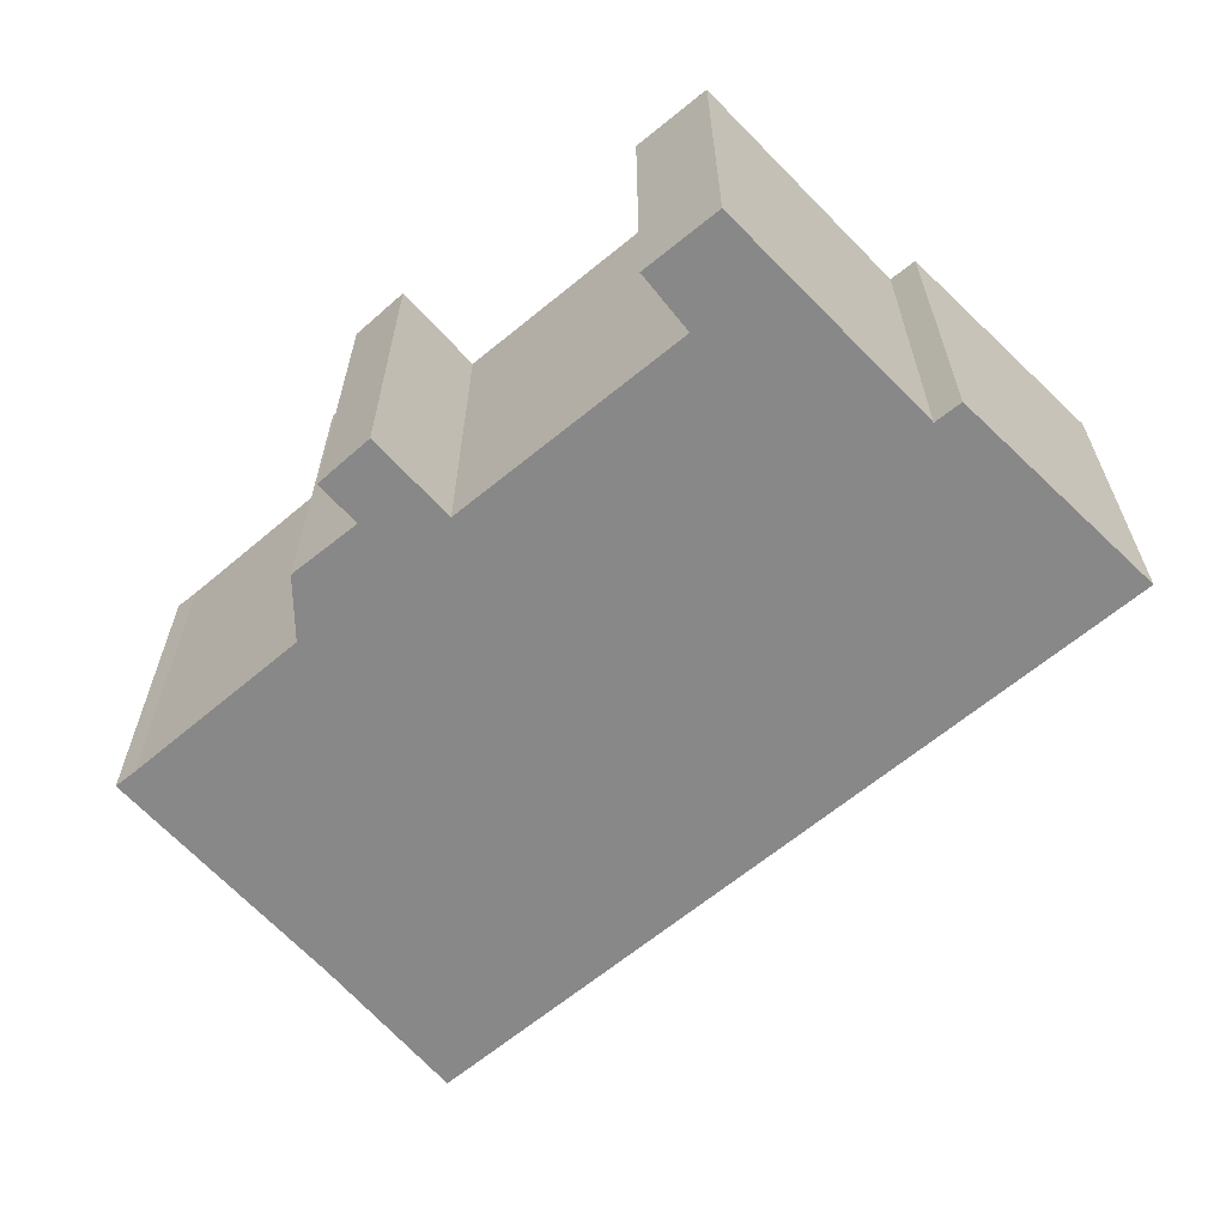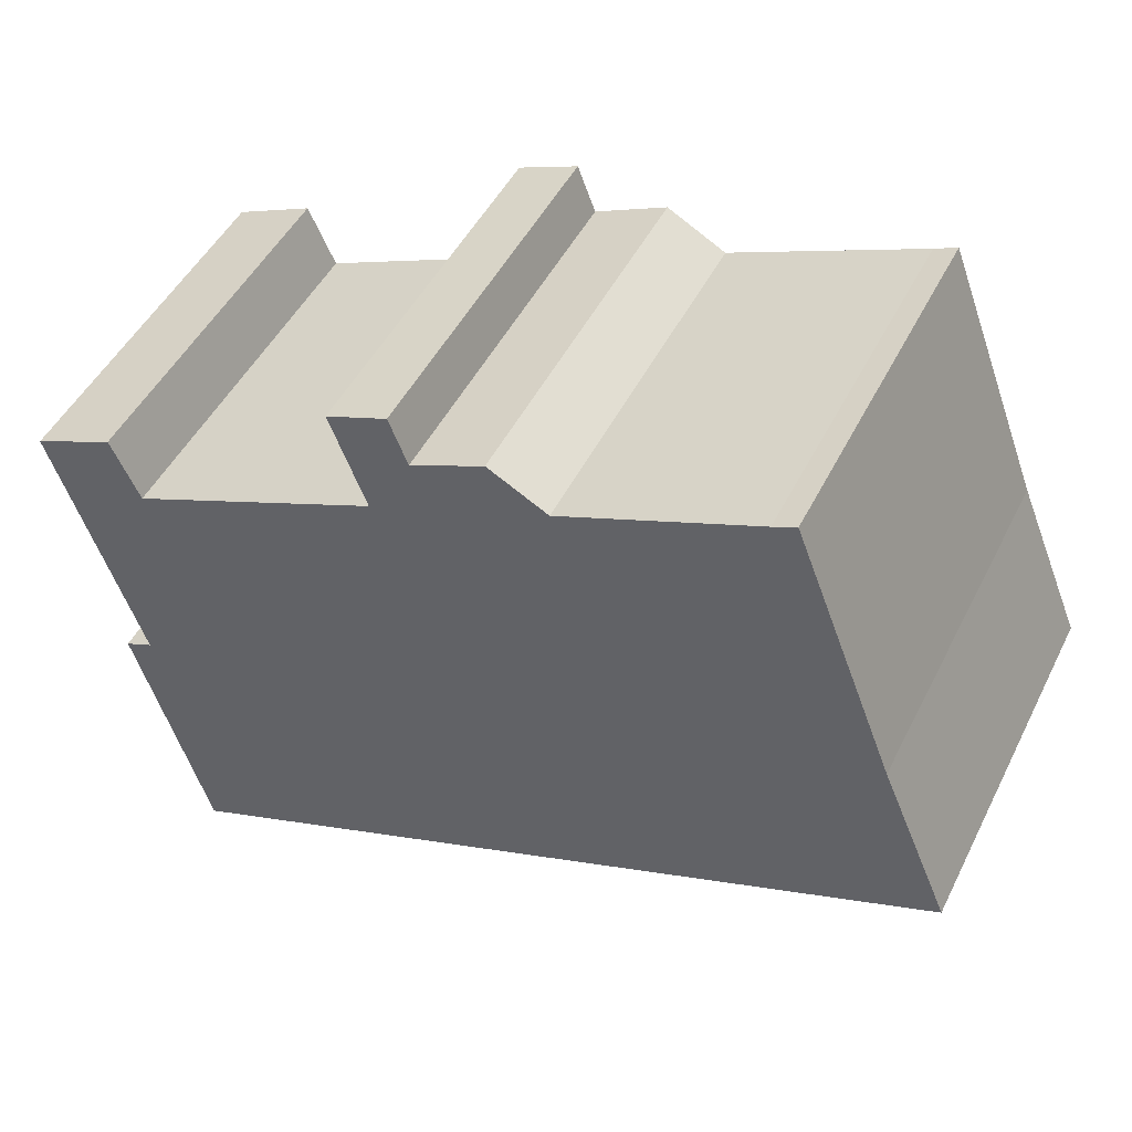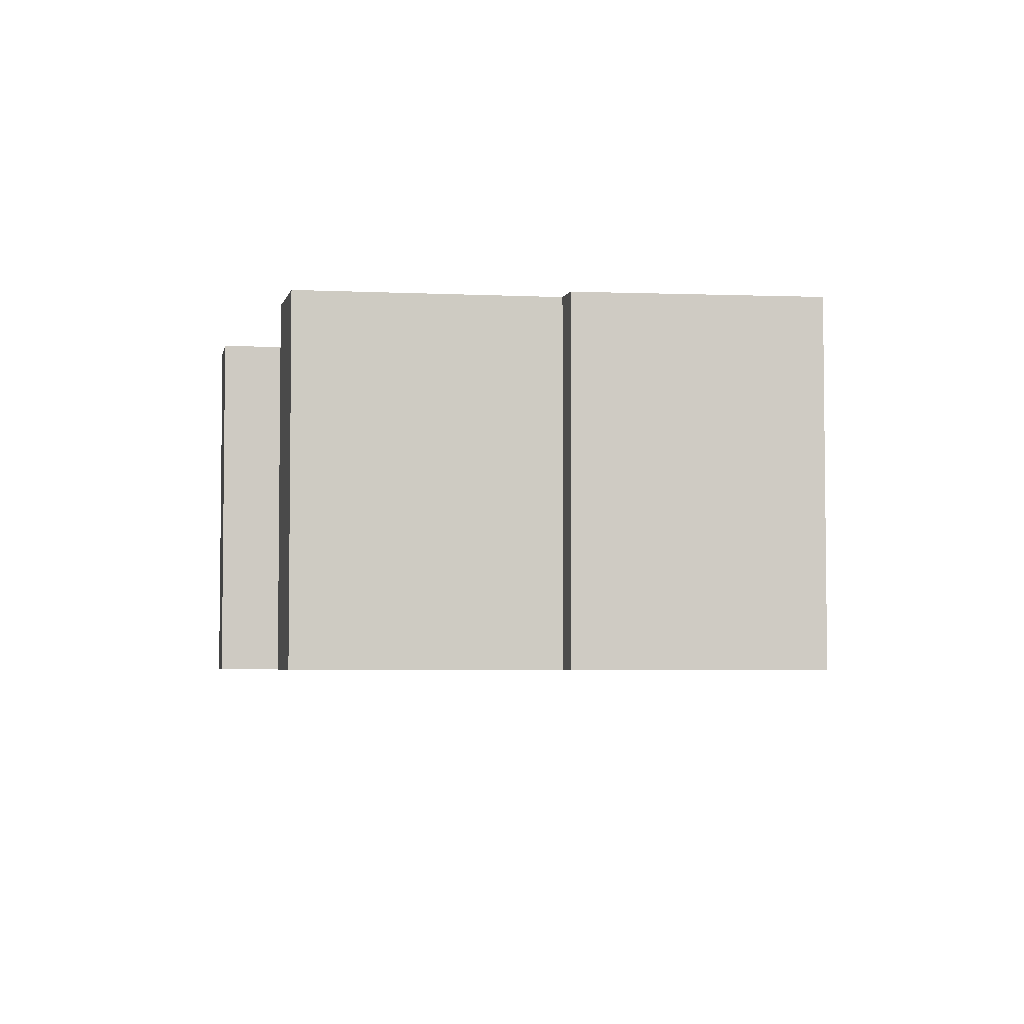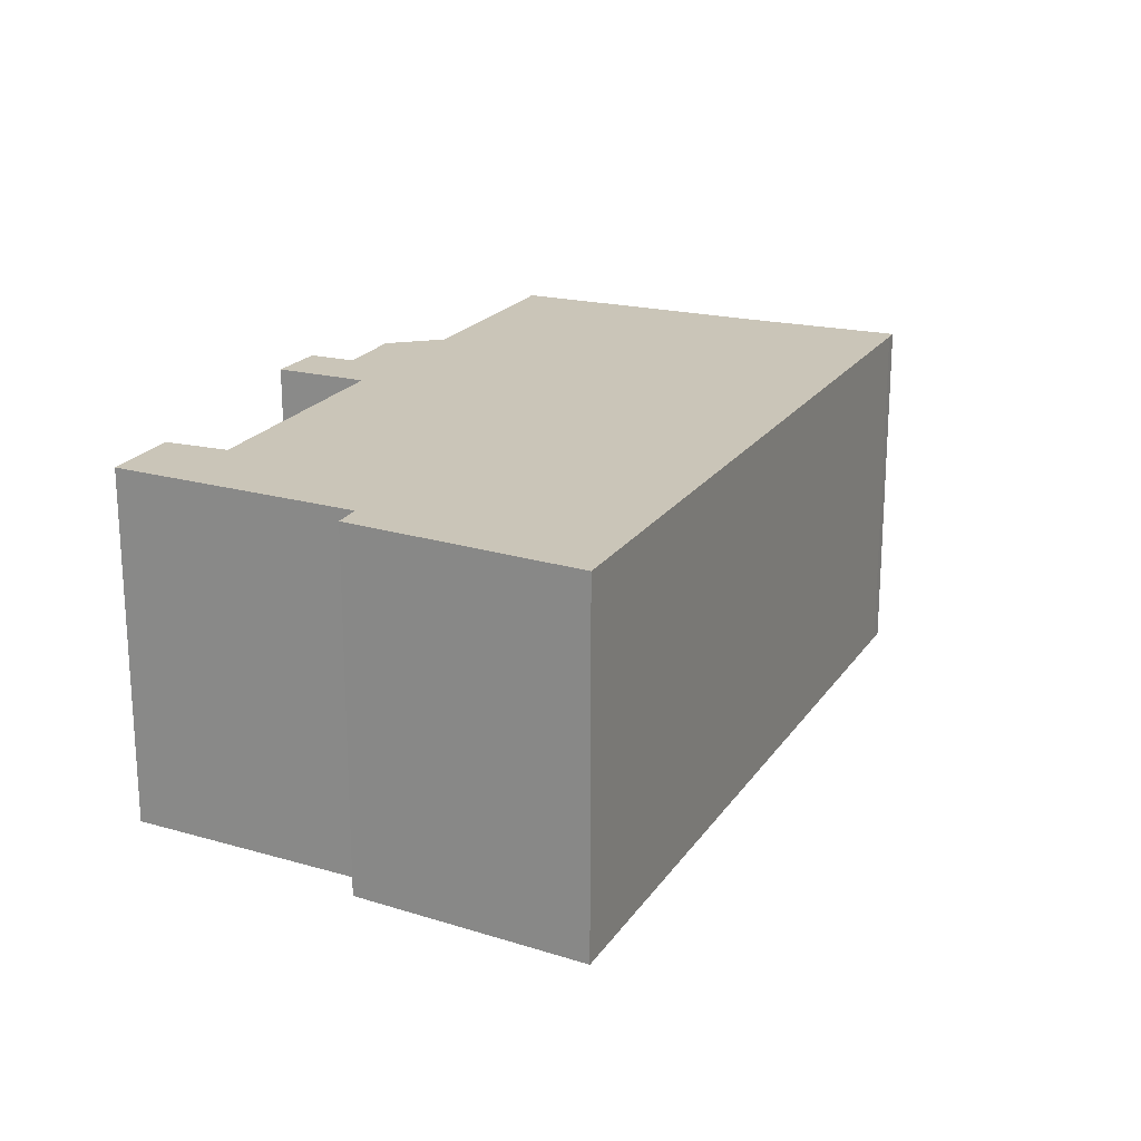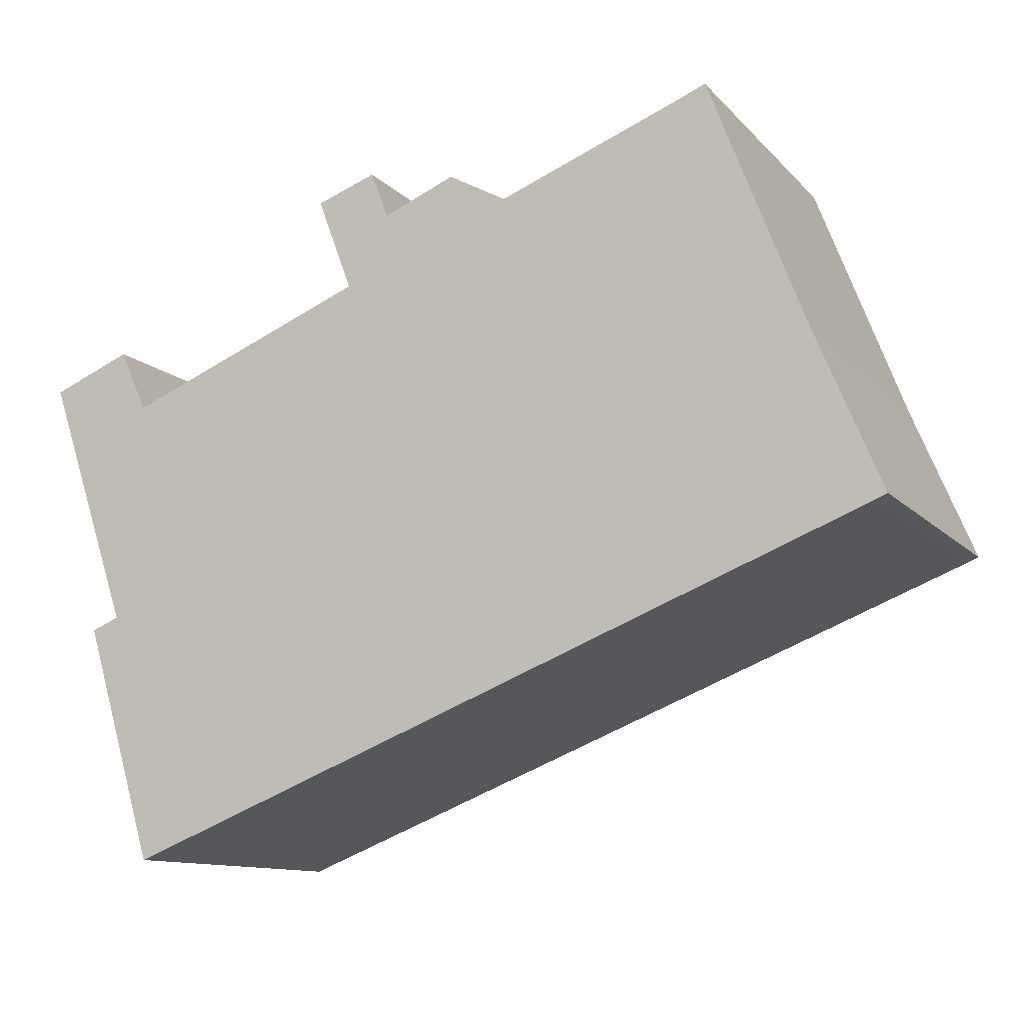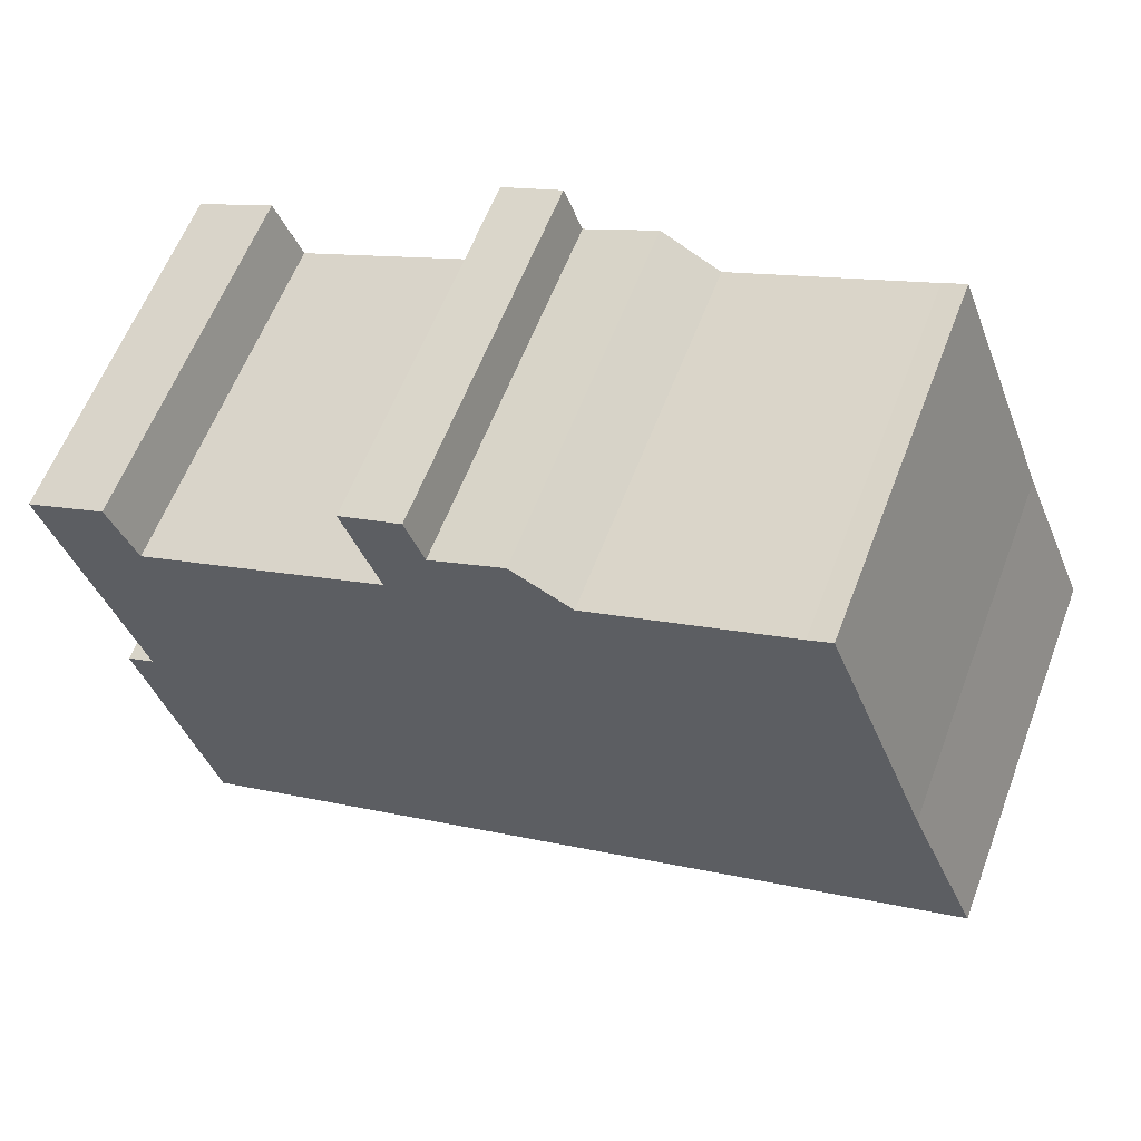
<metadata>
{"format":"obj","ext":"obj","renderer":"f3d","projection":"perspective","resolution":1024,"background":"white","views":[{"elev":-62.8,"azim":62.5,"up":"+Y"},{"elev":48.1,"azim":-154.2,"up":"+Z"},{"elev":-4.3,"azim":99.9,"up":"+Y"},{"elev":20.4,"azim":136.2,"up":"+Y"},{"elev":-11.2,"azim":-155.7,"up":"+Z"},{"elev":60.4,"azim":-159.1,"up":"+Z"}]}
</metadata>
<code>
v  8.677 8.035 -3.486
v  18.81 8.035 -1.646
v  17.25 8.035 -6.925
v  18.2 8.035 -1.38
v  17.66 8.035 3.537
v  18.27 8.035 4.902
v  12.24 8.035 5.812
v  11.69 8.035 8.381
v  13.01 8.035 7.881
v  11.29 8.035 7.347
v  4.872 8.035 -1.959
v  9.697 8.035 8.039
v  8.399 8.035 7.331
v  4.176 8.035 9.023
v  0.277 8.035 -0.116
v  3.681 8.035 9.237
v  1.496 8.035 3.569
v  0 8.035 4.92e-16
v  20.02 8.035 4.152
v  3.681 -5.656e-16 9.237
v  4.176 -5.525e-16 9.023
v  8.399 -4.489e-16 7.331
v  9.697 -4.922e-16 8.039
v  11.29 -4.499e-16 7.347
v  12.24 -3.559e-16 5.812
v  17.66 -2.166e-16 3.537
v  18.27 -3.002e-16 4.902
v  20.02 -2.542e-16 4.152
v  18.2 8.45e-17 -1.38
v  18.81 1.008e-16 -1.646
v  11.69 -5.132e-16 8.381
v  13.01 -4.826e-16 7.881
v  1.496 -2.185e-16 3.569
v  0 0 0
v  17.25 4.24e-16 -6.925
v  8.677 2.135e-16 -3.486
v  4.872 1.2e-16 -1.959
v  0.277 7.103e-18 -0.116
g defaultobject
f 1 2 3
f 2 1 4
f 4 1 5
f 4 5 6
f 5 1 7
f 7 8 9
f 8 7 1
f 8 1 10
f 10 1 11
f 10 11 12
f 12 11 13
f 13 11 14
f 14 11 15
f 14 15 16
f 16 15 17
f 17 15 18
f 6 19 4
f 20 14 16
f 14 20 21
f 22 14 21
f 23 10 12
f 10 23 24
f 25 5 7
f 5 25 26
f 27 19 6
f 19 27 28
f 29 2 4
f 2 29 30
f 22 13 14
f 31 9 8
f 9 31 32
f 22 12 13
f 12 22 23
f 26 6 5
f 6 26 27
f 24 8 10
f 8 24 31
f 33 16 17
f 16 33 20
f 34 17 18
f 17 34 33
f 32 7 9
f 7 32 25
f 28 4 19
f 4 28 29
f 30 3 2
f 3 30 35
f 35 1 3
f 1 35 36
f 1 36 11
f 11 36 15
f 15 36 37
f 15 37 38
f 15 38 34
f 34 18 15
f 27 26 28
f 30 36 35
f 36 30 29
f 36 29 28
f 36 28 37
f 37 28 26
f 37 26 25
f 37 25 38
f 38 25 32
f 38 32 24
f 24 32 31
f 24 34 38
f 34 24 23
f 34 23 22
f 34 22 33
f 33 22 21
f 33 21 20

</code>
